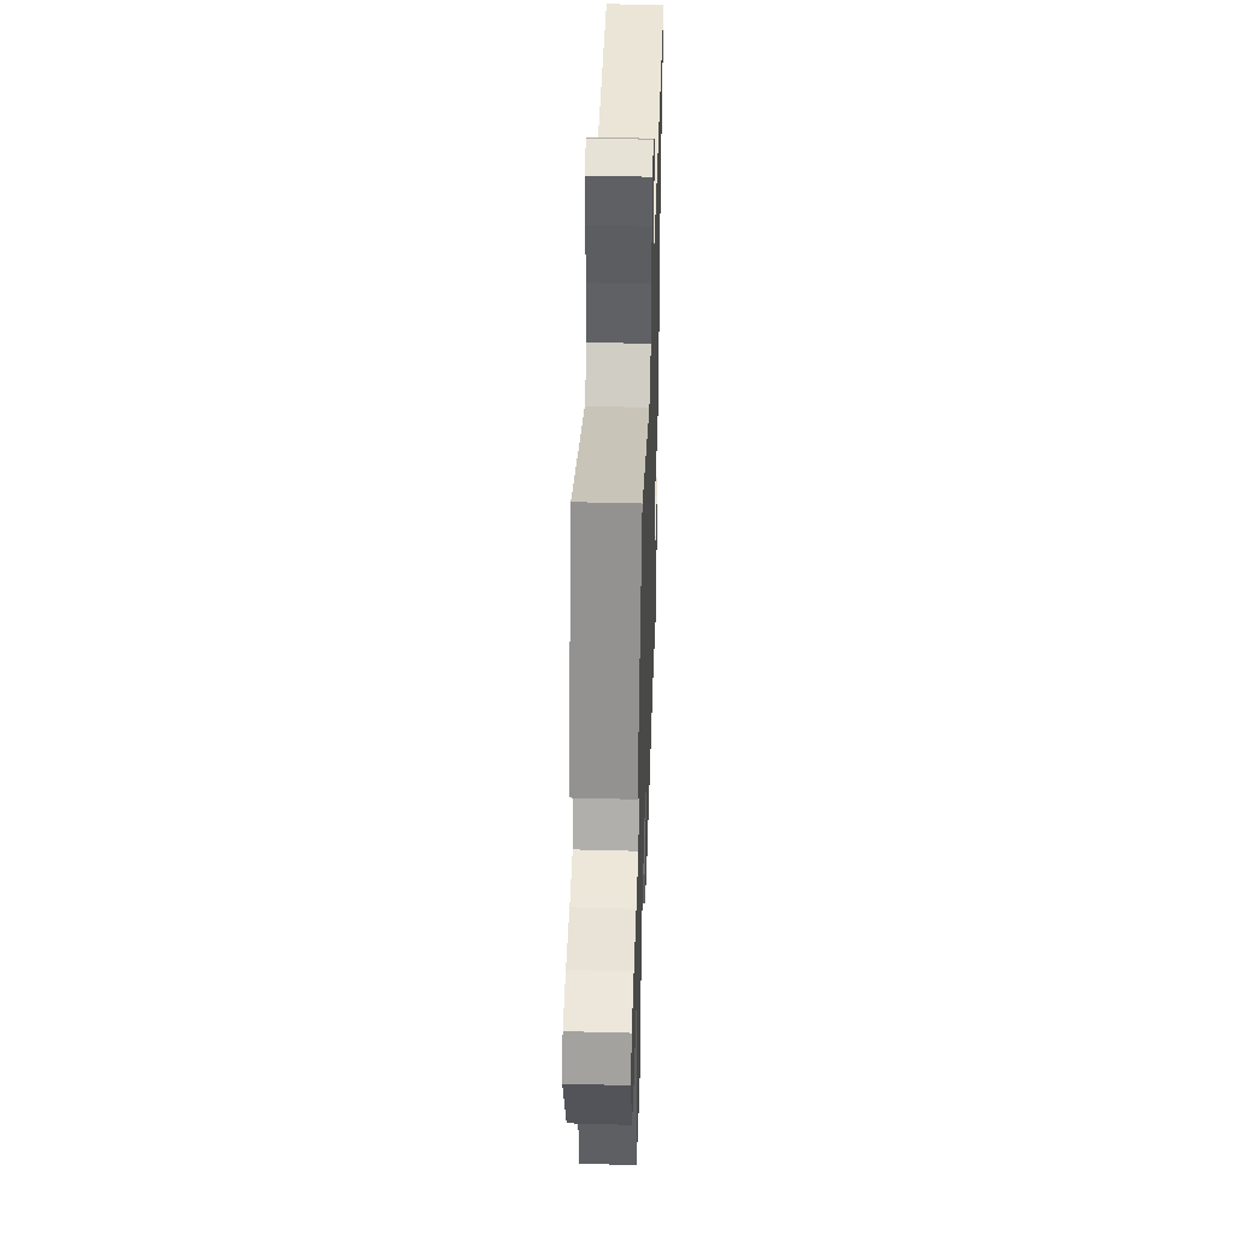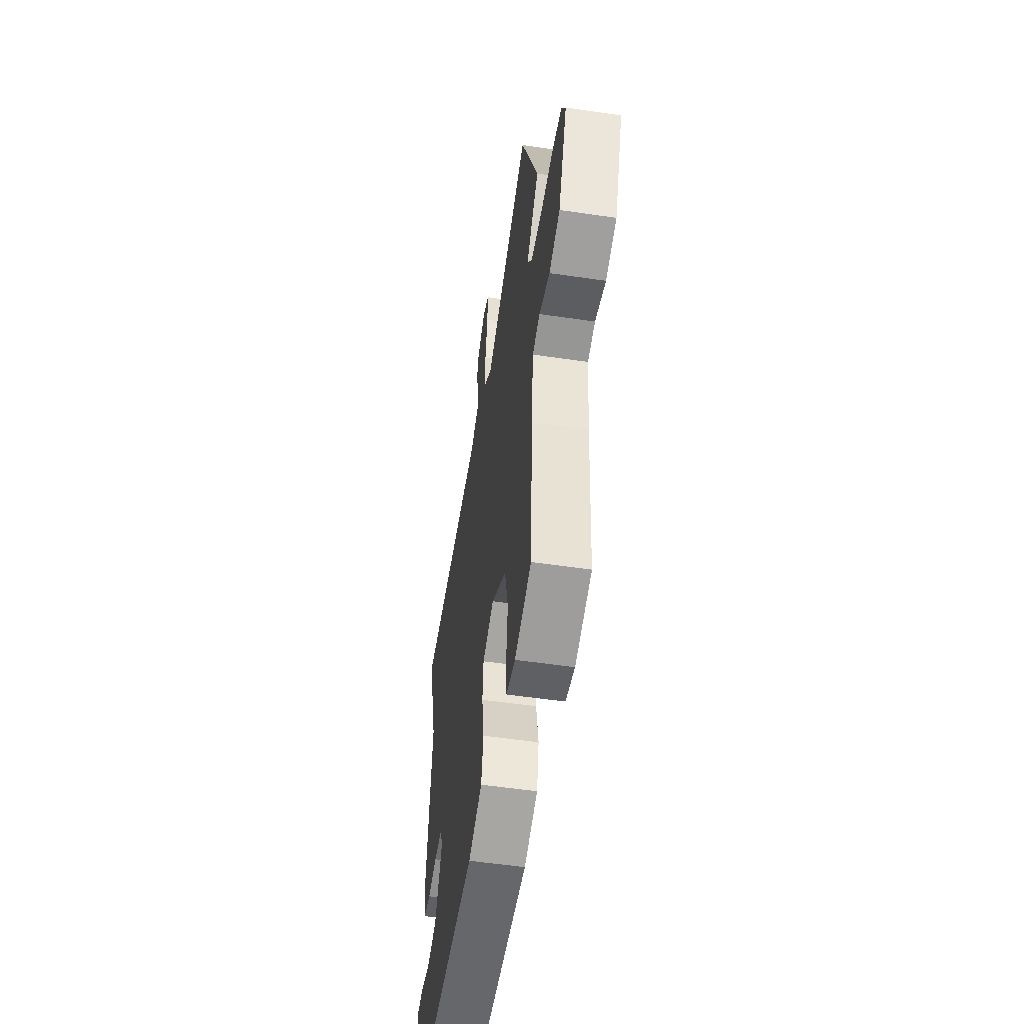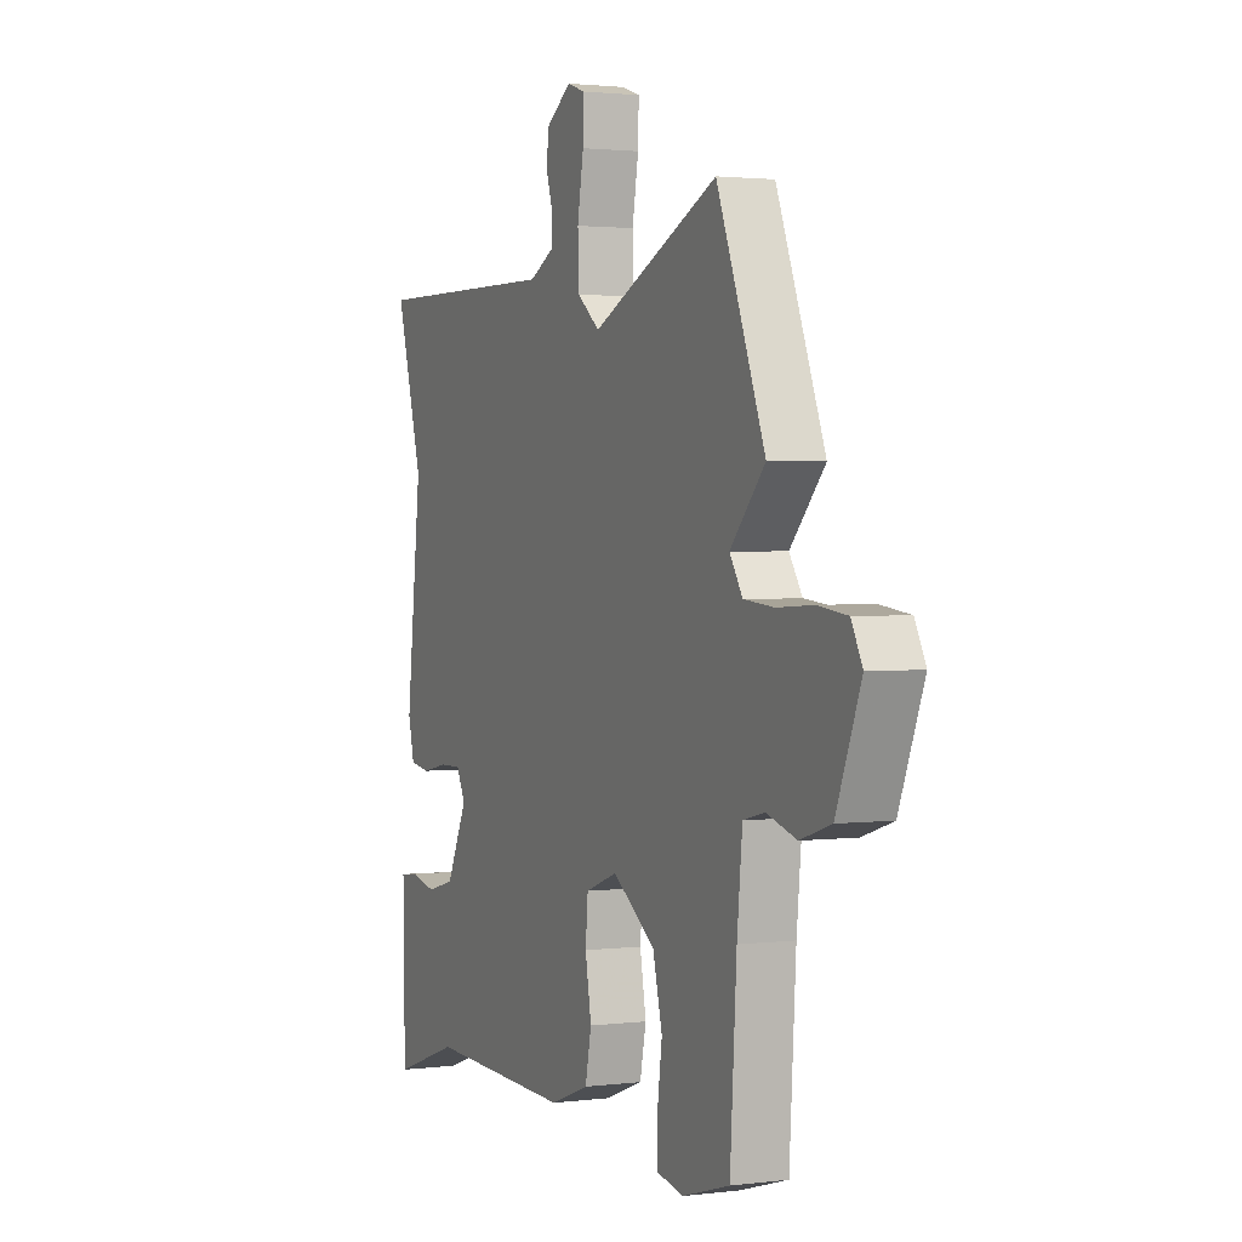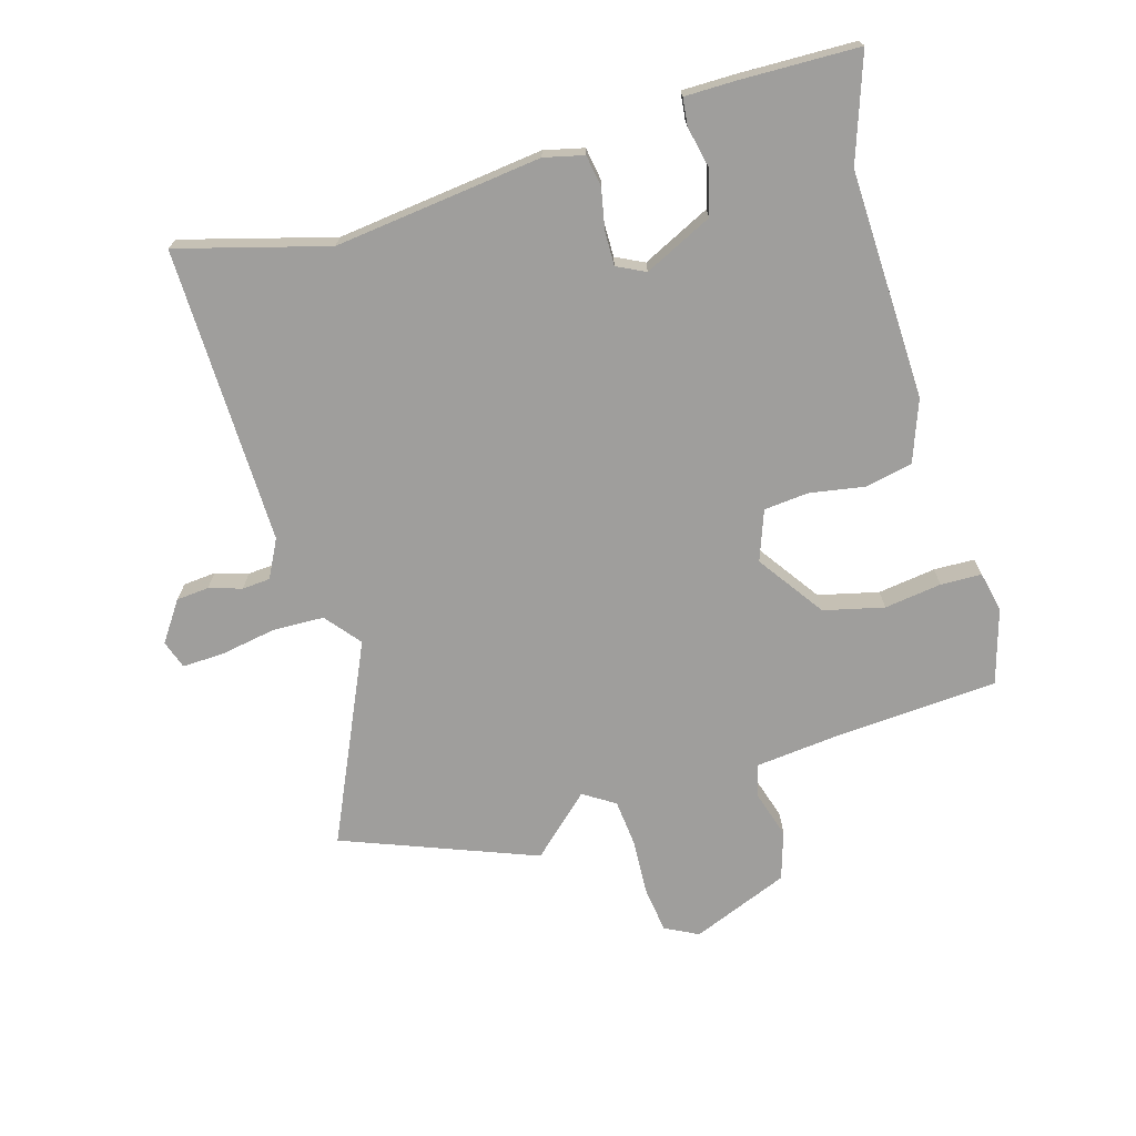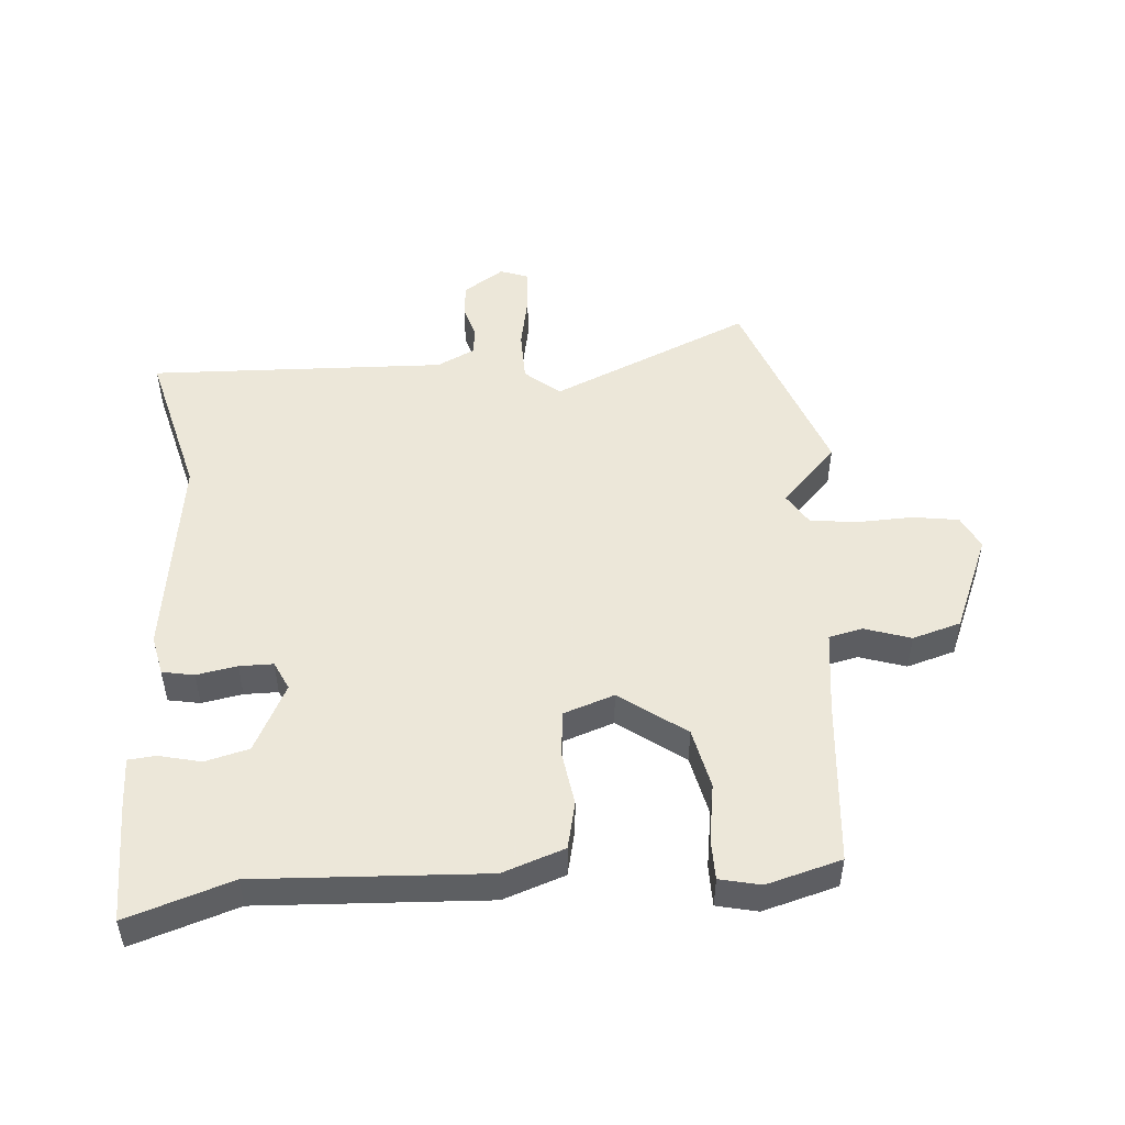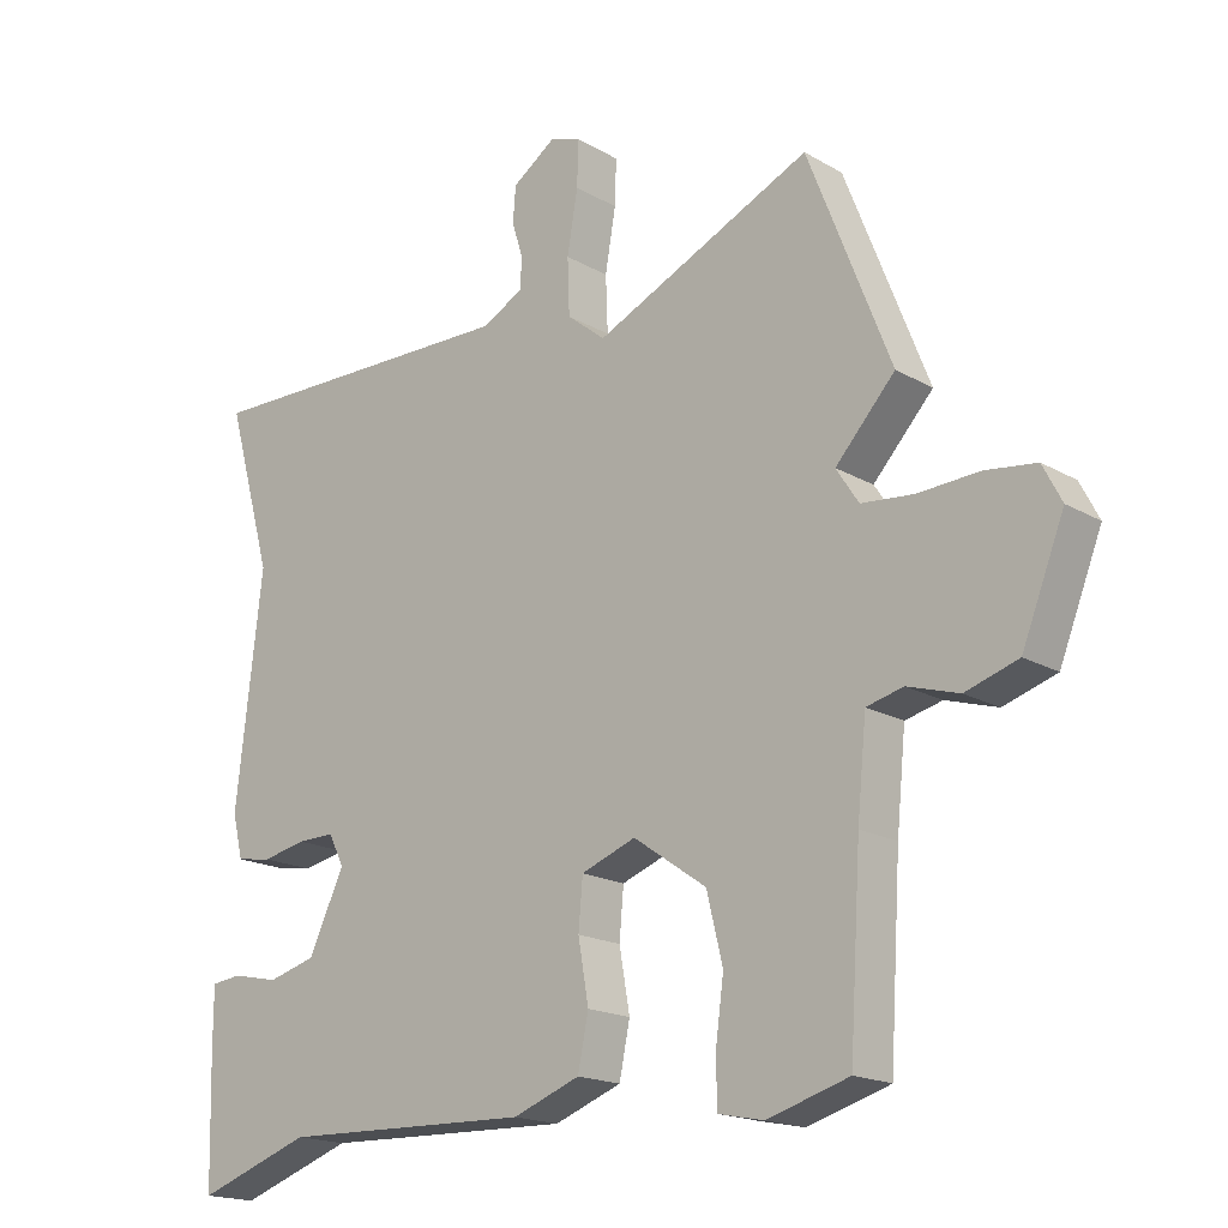
<metadata>
{"format":"obj","ext":"obj","renderer":"f3d","projection":"perspective","resolution":1024,"background":"white","views":[{"elev":44.8,"azim":-88.1,"up":"+Z"},{"elev":-53.6,"azim":-99.0,"up":"+Z"},{"elev":1.9,"azim":-114.1,"up":"+Z"},{"elev":-71.0,"azim":106.6,"up":"+Y"},{"elev":50.2,"azim":176.9,"up":"+Y"},{"elev":-17.8,"azim":-138.4,"up":"+Z"}]}
</metadata>
<code>
v 0.511 0.07 0.539
v 0.445 0.07 0.305
v 0.482 0.07 -0.019
v 0.467 0.07 -0.081
v 0.417 0.07 -0.089
v 0.354 0.07 -0.076
v 0.301 0.07 -0.075
v 0.279 0.07 -0.119
v 0.33 0.07 -0.226
v 0.398 0.07 -0.245
v 0.464 0.07 -0.231
v 0.507 0.07 -0.236
v 0.507 0.07 -0.317
v 0.502 0.07 -0.501
v 0.339 0.07 -0.444
v -0.018 0.07 -0.454
v -0.114 0.07 -0.418
v -0.129 0.07 -0.344
v -0.114 0.07 -0.258
v -0.12 0.07 -0.188
v -0.198 0.07 -0.159
v -0.302 0.07 -0.231
v -0.325 0.07 -0.325
v -0.313 0.07 -0.415
v -0.315 0.07 -0.479
v -0.379 0.07 -0.492
v -0.495 0.07 -0.457
v -0.511 0.07 -0.2
v -0.524 0.07 -0.069
v -0.576 0.07 -0.056
v -0.649 0.07 -0.078
v -0.724 0.07 -0.054
v -0.784 0.07 0.098
v -0.757 0.07 0.15
v -0.685 0.07 0.159
v -0.598 0.07 0.154
v -0.524 0.07 0.161
v -0.492 0.07 0.21
v -0.577 0.07 0.303
v -0.459 0.07 0.604
v -0.15 0.07 0.461
v -0.095 0.07 0.505
v -0.092 0.07 0.585
v -0.107 0.07 0.673
v -0.109 0.07 0.738
v -0.065 0.07 0.753
v -0.003 0.07 0.71
v 0.001 0.07 0.659
v -0.015 0.07 0.608
v -0.012 0.07 0.564
v 0.047 0.07 0.533
v 0.511 0 0.539
v 0.445 0 0.305
v 0.482 0 -0.019
v 0.467 0 -0.081
v 0.417 0 -0.089
v 0.354 0 -0.076
v 0.301 0 -0.075
v 0.279 0 -0.119
v 0.33 0 -0.226
v 0.398 0 -0.245
v 0.464 0 -0.231
v 0.507 0 -0.236
v 0.507 0 -0.317
v 0.502 0 -0.501
v 0.339 0 -0.444
v -0.018 0 -0.454
v -0.114 0 -0.418
v -0.129 0 -0.344
v -0.114 0 -0.258
v -0.12 0 -0.188
v -0.198 0 -0.159
v -0.302 0 -0.231
v -0.325 0 -0.325
v -0.313 0 -0.415
v -0.315 0 -0.479
v -0.379 0 -0.492
v -0.495 0 -0.457
v -0.511 0 -0.2
v -0.524 0 -0.069
v -0.576 0 -0.056
v -0.649 0 -0.078
v -0.724 0 -0.054
v -0.784 0 0.098
v -0.757 0 0.15
v -0.685 0 0.159
v -0.598 0 0.154
v -0.524 0 0.161
v -0.492 0 0.21
v -0.577 0 0.303
v -0.459 0 0.604
v -0.15 0 0.461
v -0.095 0 0.505
v -0.092 0 0.585
v -0.107 0 0.673
v -0.109 0 0.738
v -0.065 0 0.753
v -0.003 0 0.71
v 0.001 0 0.659
v -0.015 0 0.608
v -0.012 0 0.564
v 0.047 0 0.533
f 46 47 48 49
f 46 49 50
f 43 44 45 46
f 42 43 46 50
f 41 42 50 51
f 38 39 40 41
f 37 38 41 51
f 33 34 35 36
f 33 36 37
f 30 31 32 33
f 29 30 33 37
f 28 29 37 51
f 23 24 25 26
f 22 23 26 27
f 16 17 18 19
f 15 16 19 20
f 14 15 20
f 13 14 20
f 10 11 12 13
f 9 10 13 20
f 8 9 20 21
f 3 4 5 6
f 2 3 6 7
f 22 27 28 51
f 21 22 51 1
f 7 8 21
f 1 2 7 21
f 100 99 98 97
f 101 100 97
f 97 96 95 94
f 101 97 94 93
f 102 101 93 92
f 92 91 90 89
f 102 92 89 88
f 87 86 85 84
f 88 87 84
f 84 83 82 81
f 88 84 81 80
f 102 88 80 79
f 77 76 75 74
f 78 77 74 73
f 70 69 68 67
f 71 70 67 66
f 71 66 65
f 71 65 64
f 64 63 62 61
f 71 64 61 60
f 72 71 60 59
f 57 56 55 54
f 58 57 54 53
f 102 79 78 73
f 52 102 73 72
f 72 59 58
f 72 58 53 52
f 1 52 53 2
f 2 53 54 3
f 3 54 55 4
f 4 55 56 5
f 5 56 57 6
f 6 57 58 7
f 7 58 59 8
f 8 59 60 9
f 9 60 61 10
f 10 61 62 11
f 11 62 63 12
f 12 63 64 13
f 13 64 65 14
f 14 65 66 15
f 15 66 67 16
f 16 67 68 17
f 17 68 69 18
f 18 69 70 19
f 19 70 71 20
f 20 71 72 21
f 21 72 73 22
f 22 73 74 23
f 23 74 75 24
f 24 75 76 25
f 25 76 77 26
f 26 77 78 27
f 27 78 79 28
f 28 79 80 29
f 29 80 81 30
f 30 81 82 31
f 31 82 83 32
f 32 83 84 33
f 33 84 85 34
f 34 85 86 35
f 35 86 87 36
f 36 87 88 37
f 37 88 89 38
f 38 89 90 39
f 39 90 91 40
f 40 91 92 41
f 41 92 93 42
f 42 93 94 43
f 43 94 95 44
f 44 95 96 45
f 45 96 97 46
f 46 97 98 47
f 47 98 99 48
f 48 99 100 49
f 49 100 101 50
f 50 101 102 51
f 51 102 52 1

</code>
